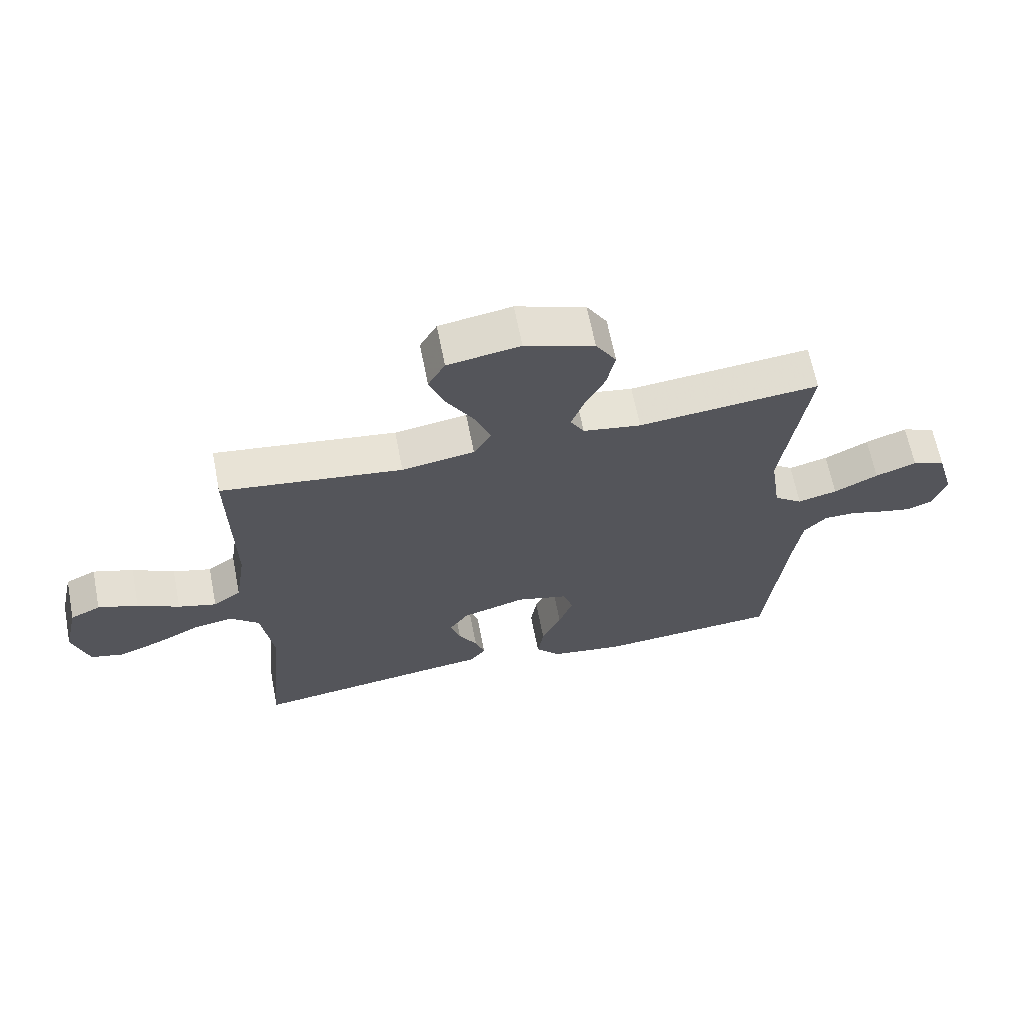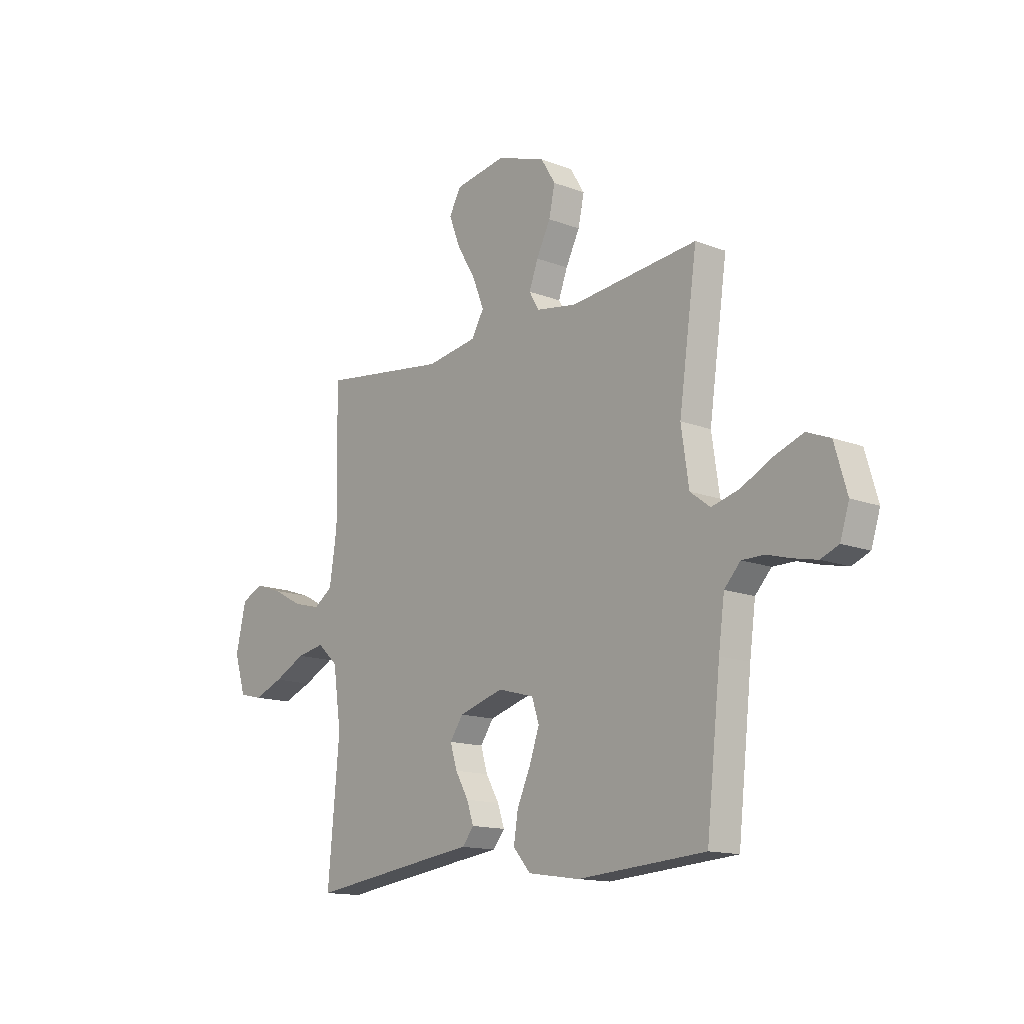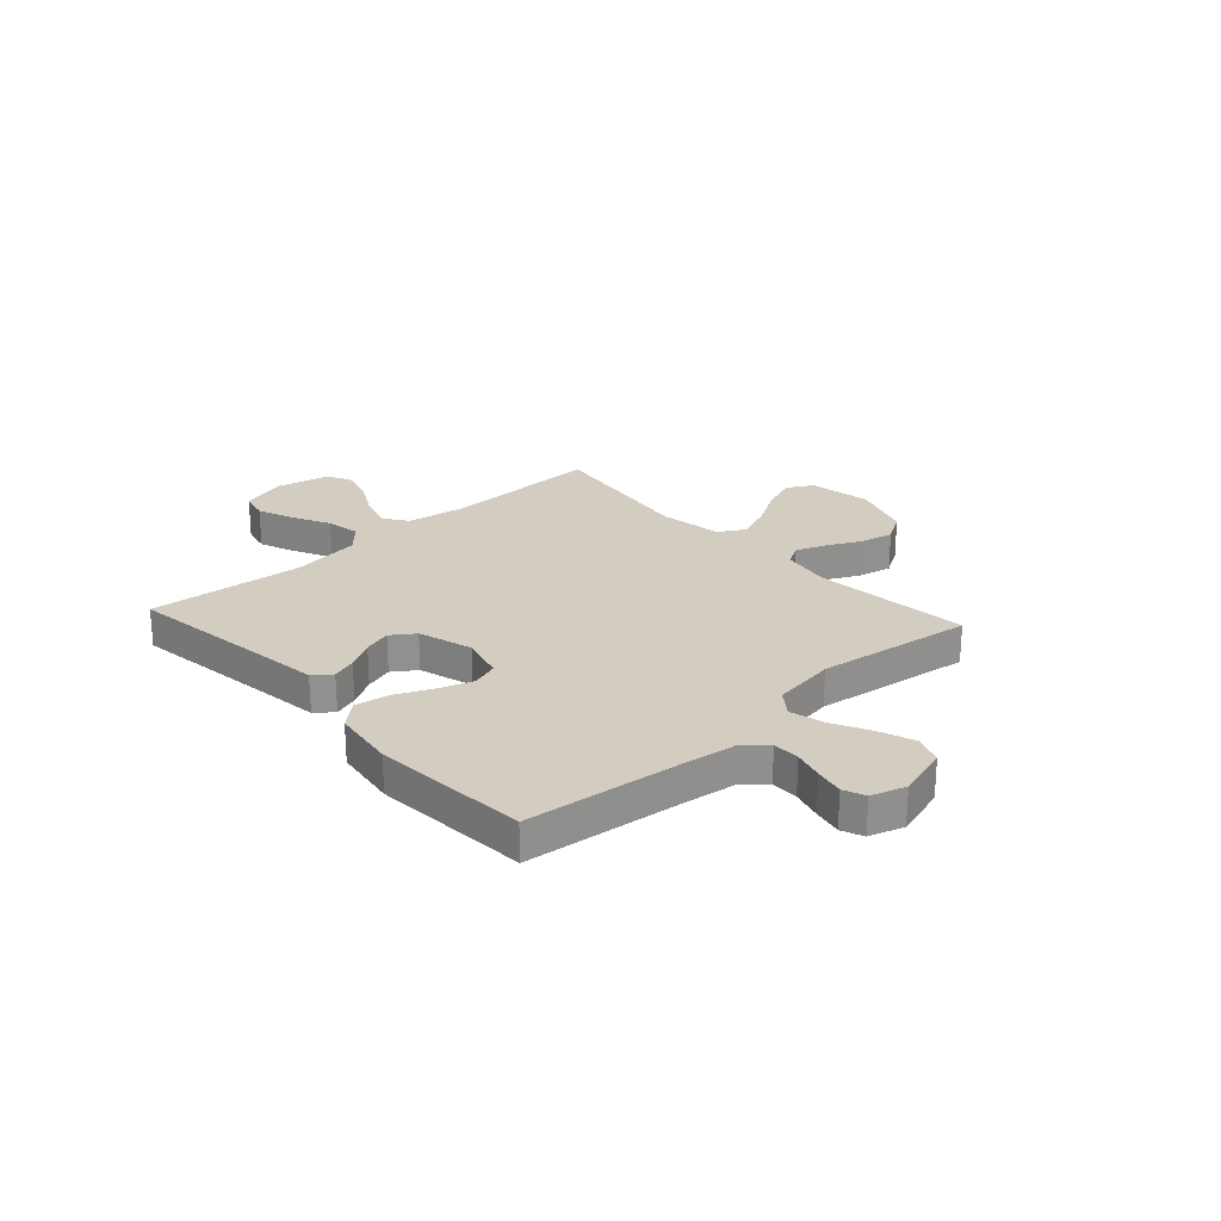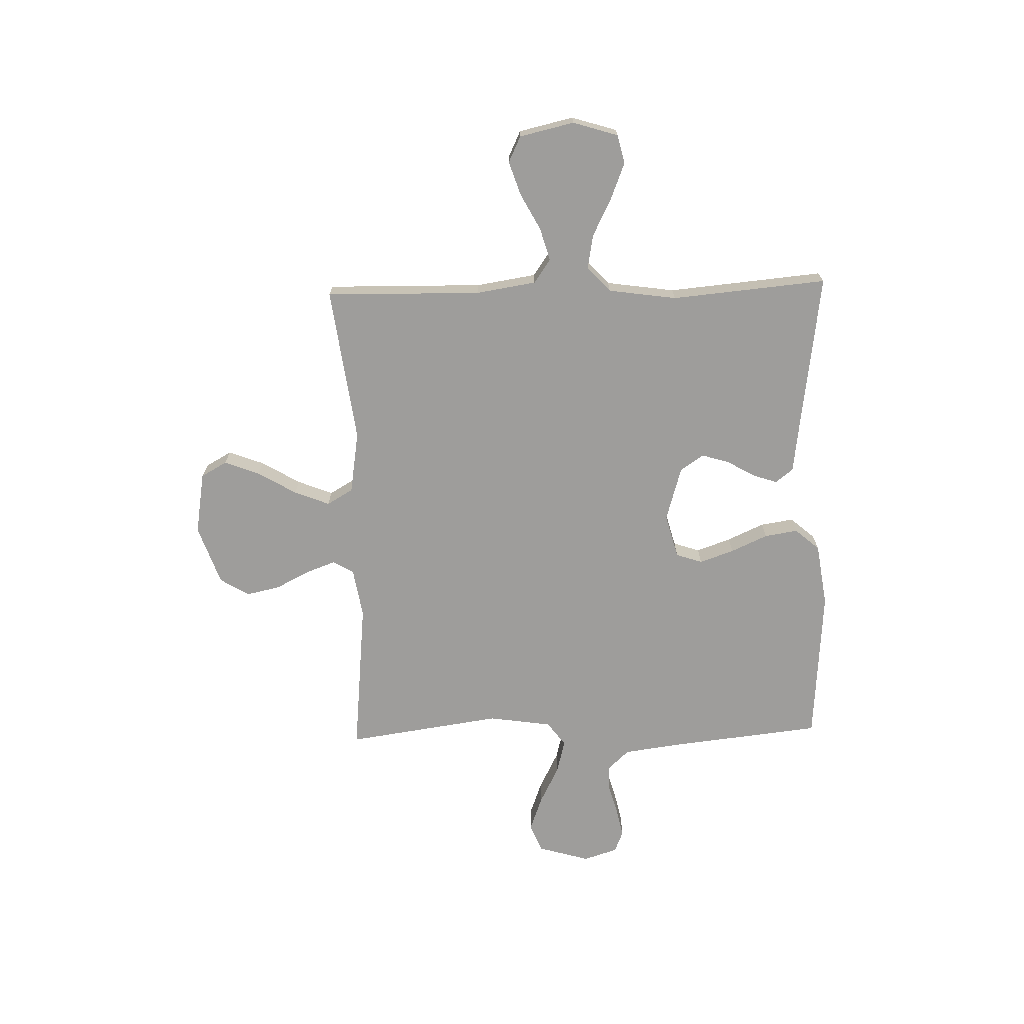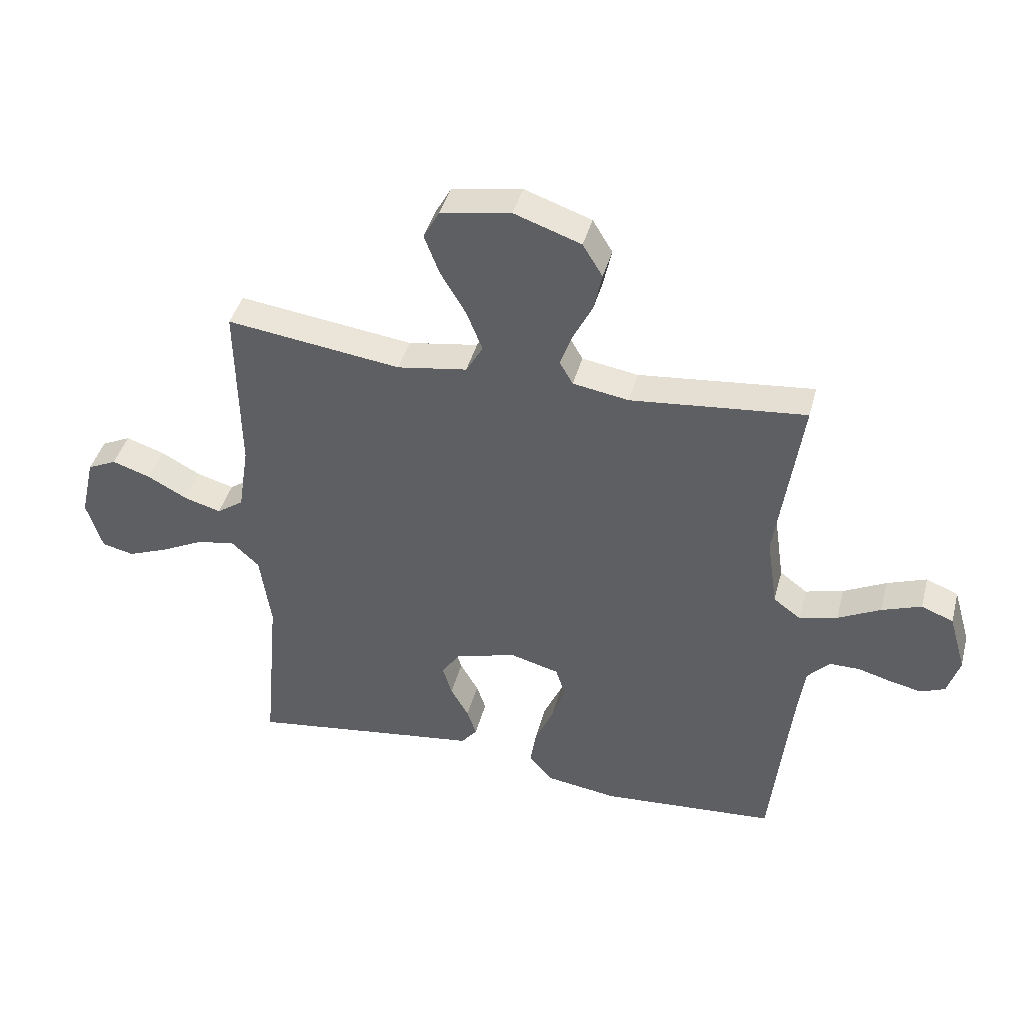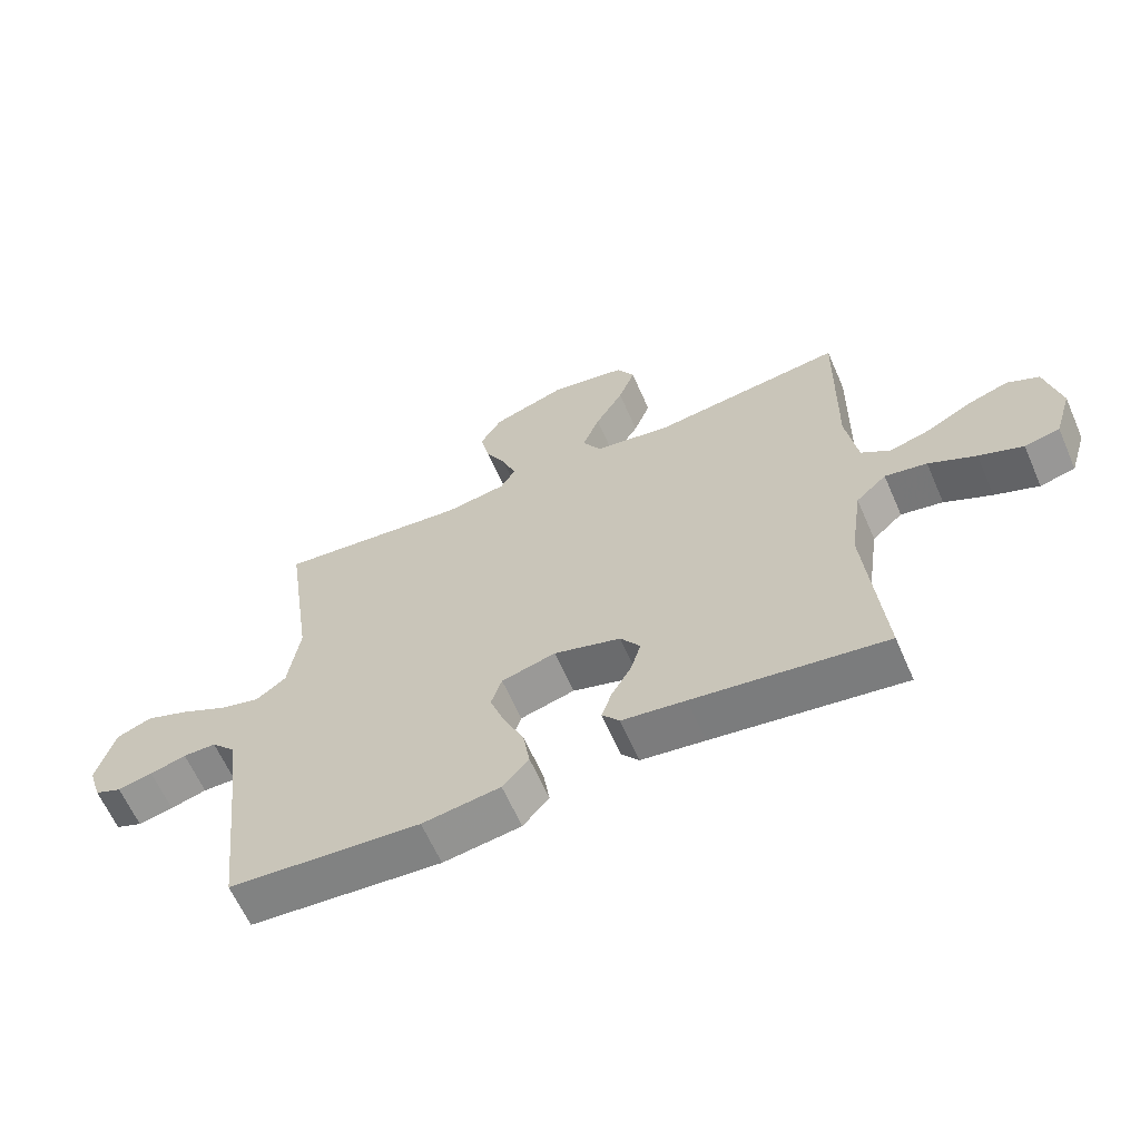
<metadata>
{"format":"obj","ext":"obj","renderer":"f3d","projection":"perspective","resolution":1024,"background":"white","views":[{"elev":65.0,"azim":168.9,"up":"+Z"},{"elev":-14.2,"azim":-130.2,"up":"+Z"},{"elev":24.8,"azim":-132.3,"up":"+Y"},{"elev":-70.4,"azim":91.6,"up":"+Y"},{"elev":41.8,"azim":-165.4,"up":"+Z"},{"elev":-62.8,"azim":23.6,"up":"+Z"}]}
</metadata>
<code>
v -0.5 0.07 -0.5
v -0.533 0.07 -0.2
v -0.547 0.07 -0.096
v -0.585 0.07 -0.055
v -0.637 0.07 -0.055
v -0.694 0.07 -0.071
v -0.749 0.07 -0.083
v -0.791 0.07 -0.066
v -0.812 0.07 0
v -0.783 0.07 0.1
v -0.728 0.07 0.122
v -0.66 0.07 0.097
v -0.587 0.07 0.06
v -0.522 0.07 0.043
v -0.475 0.07 0.078
v -0.457 0.07 0.2
v -0.5 0.07 0.5
v -0.2 0.07 0.47
v -0.104 0.07 0.486
v -0.081 0.07 0.526
v -0.102 0.07 0.583
v -0.135 0.07 0.648
v -0.149 0.07 0.713
v -0.115 0.07 0.769
v 0 0.07 0.809
v 0.12 0.07 0.789
v 0.148 0.07 0.739
v 0.122 0.07 0.671
v 0.078 0.07 0.597
v 0.051 0.07 0.529
v 0.08 0.07 0.479
v 0.2 0.07 0.46
v 0.5 0.07 0.5
v 0.495 0.07 0.2
v 0.513 0.07 0.084
v 0.559 0.07 0.052
v 0.622 0.07 0.07
v 0.691 0.07 0.107
v 0.757 0.07 0.129
v 0.807 0.07 0.105
v 0.831 0.07 0
v 0.804 0.07 -0.087
v 0.749 0.07 -0.1
v 0.68 0.07 -0.073
v 0.606 0.07 -0.036
v 0.54 0.07 -0.024
v 0.492 0.07 -0.068
v 0.473 0.07 -0.2
v 0.5 0.07 -0.5
v 0.2 0.07 -0.459
v 0.1 0.07 -0.446
v 0.073 0.07 -0.412
v 0.089 0.07 -0.365
v 0.12 0.07 -0.311
v 0.136 0.07 -0.258
v 0.105 0.07 -0.213
v 0 0.07 -0.182
v -0.085 0.07 -0.205
v -0.102 0.07 -0.256
v -0.079 0.07 -0.322
v -0.047 0.07 -0.393
v -0.037 0.07 -0.457
v -0.078 0.07 -0.504
v -0.2 0.07 -0.522
v -0.5 0 -0.5
v -0.533 0 -0.2
v -0.547 0 -0.096
v -0.585 0 -0.055
v -0.637 0 -0.055
v -0.694 0 -0.071
v -0.749 0 -0.083
v -0.791 0 -0.066
v -0.812 0 0
v -0.783 0 0.1
v -0.728 0 0.122
v -0.66 0 0.097
v -0.587 0 0.06
v -0.522 0 0.043
v -0.475 0 0.078
v -0.457 0 0.2
v -0.5 0 0.5
v -0.2 0 0.47
v -0.104 0 0.486
v -0.081 0 0.526
v -0.102 0 0.583
v -0.135 0 0.648
v -0.149 0 0.713
v -0.115 0 0.769
v 0 0 0.809
v 0.12 0 0.789
v 0.148 0 0.739
v 0.122 0 0.671
v 0.078 0 0.597
v 0.051 0 0.529
v 0.08 0 0.479
v 0.2 0 0.46
v 0.5 0 0.5
v 0.495 0 0.2
v 0.513 0 0.084
v 0.559 0 0.052
v 0.622 0 0.07
v 0.691 0 0.107
v 0.757 0 0.129
v 0.807 0 0.105
v 0.831 0 0
v 0.804 0 -0.087
v 0.749 0 -0.1
v 0.68 0 -0.073
v 0.606 0 -0.036
v 0.54 0 -0.024
v 0.492 0 -0.068
v 0.473 0 -0.2
v 0.5 0 -0.5
v 0.2 0 -0.459
v 0.1 0 -0.446
v 0.073 0 -0.412
v 0.089 0 -0.365
v 0.12 0 -0.311
v 0.136 0 -0.258
v 0.105 0 -0.213
v 0 0 -0.182
v -0.085 0 -0.205
v -0.102 0 -0.256
v -0.079 0 -0.322
v -0.047 0 -0.393
v -0.037 0 -0.457
v -0.078 0 -0.504
v -0.2 0 -0.522
f 64 1 2
f 63 64 2
f 62 63 2
f 61 62 2
f 60 61 2
f 59 60 2 3
f 58 59 3 4
f 57 58 4
f 52 53 54
f 51 52 54
f 50 51 54
f 50 54 55
f 49 50 55
f 48 49 55
f 47 48 55 56
f 43 44 45
f 42 43 45
f 41 42 45
f 40 41 45
f 39 40 45
f 38 39 45
f 37 38 45
f 36 37 45 46
f 47 56 57
f 46 47 57
f 36 46 57
f 35 36 57
f 27 28 29
f 26 27 29
f 25 26 29
f 24 25 29
f 23 24 29
f 22 23 29
f 21 22 29
f 20 21 29 30
f 19 20 30 31
f 16 17 18
f 19 31 32
f 18 19 32
f 16 18 32
f 15 16 32
f 11 12 13
f 10 11 13
f 9 10 13
f 8 9 13
f 7 8 13
f 6 7 13
f 5 6 13
f 4 5 13 14
f 14 15 32
f 4 14 32
f 57 4 32
f 35 57 32
f 34 35 32
f 32 33 34
f 66 65 128
f 66 128 127
f 66 127 126
f 66 126 125
f 66 125 124
f 67 66 124 123
f 68 67 123 122
f 68 122 121
f 118 117 116
f 118 116 115
f 118 115 114
f 119 118 114
f 119 114 113
f 119 113 112
f 120 119 112 111
f 109 108 107
f 109 107 106
f 109 106 105
f 109 105 104
f 109 104 103
f 109 103 102
f 109 102 101
f 110 109 101 100
f 121 120 111
f 121 111 110
f 121 110 100
f 121 100 99
f 93 92 91
f 93 91 90
f 93 90 89
f 93 89 88
f 93 88 87
f 93 87 86
f 93 86 85
f 94 93 85 84
f 95 94 84 83
f 82 81 80
f 96 95 83
f 96 83 82
f 96 82 80
f 96 80 79
f 77 76 75
f 77 75 74
f 77 74 73
f 77 73 72
f 77 72 71
f 77 71 70
f 77 70 69
f 78 77 69 68
f 96 79 78
f 96 78 68
f 96 68 121
f 96 121 99
f 96 99 98
f 98 97 96
f 1 65 66 2
f 2 66 67 3
f 3 67 68 4
f 4 68 69 5
f 5 69 70 6
f 6 70 71 7
f 7 71 72 8
f 8 72 73 9
f 9 73 74 10
f 10 74 75 11
f 11 75 76 12
f 12 76 77 13
f 13 77 78 14
f 14 78 79 15
f 15 79 80 16
f 16 80 81 17
f 17 81 82 18
f 18 82 83 19
f 19 83 84 20
f 20 84 85 21
f 21 85 86 22
f 22 86 87 23
f 23 87 88 24
f 24 88 89 25
f 25 89 90 26
f 26 90 91 27
f 27 91 92 28
f 28 92 93 29
f 29 93 94 30
f 30 94 95 31
f 31 95 96 32
f 32 96 97 33
f 33 97 98 34
f 34 98 99 35
f 35 99 100 36
f 36 100 101 37
f 37 101 102 38
f 38 102 103 39
f 39 103 104 40
f 40 104 105 41
f 41 105 106 42
f 42 106 107 43
f 43 107 108 44
f 44 108 109 45
f 45 109 110 46
f 46 110 111 47
f 47 111 112 48
f 48 112 113 49
f 49 113 114 50
f 50 114 115 51
f 51 115 116 52
f 52 116 117 53
f 53 117 118 54
f 54 118 119 55
f 55 119 120 56
f 56 120 121 57
f 57 121 122 58
f 58 122 123 59
f 59 123 124 60
f 60 124 125 61
f 61 125 126 62
f 62 126 127 63
f 63 127 128 64
f 64 128 65 1

</code>
